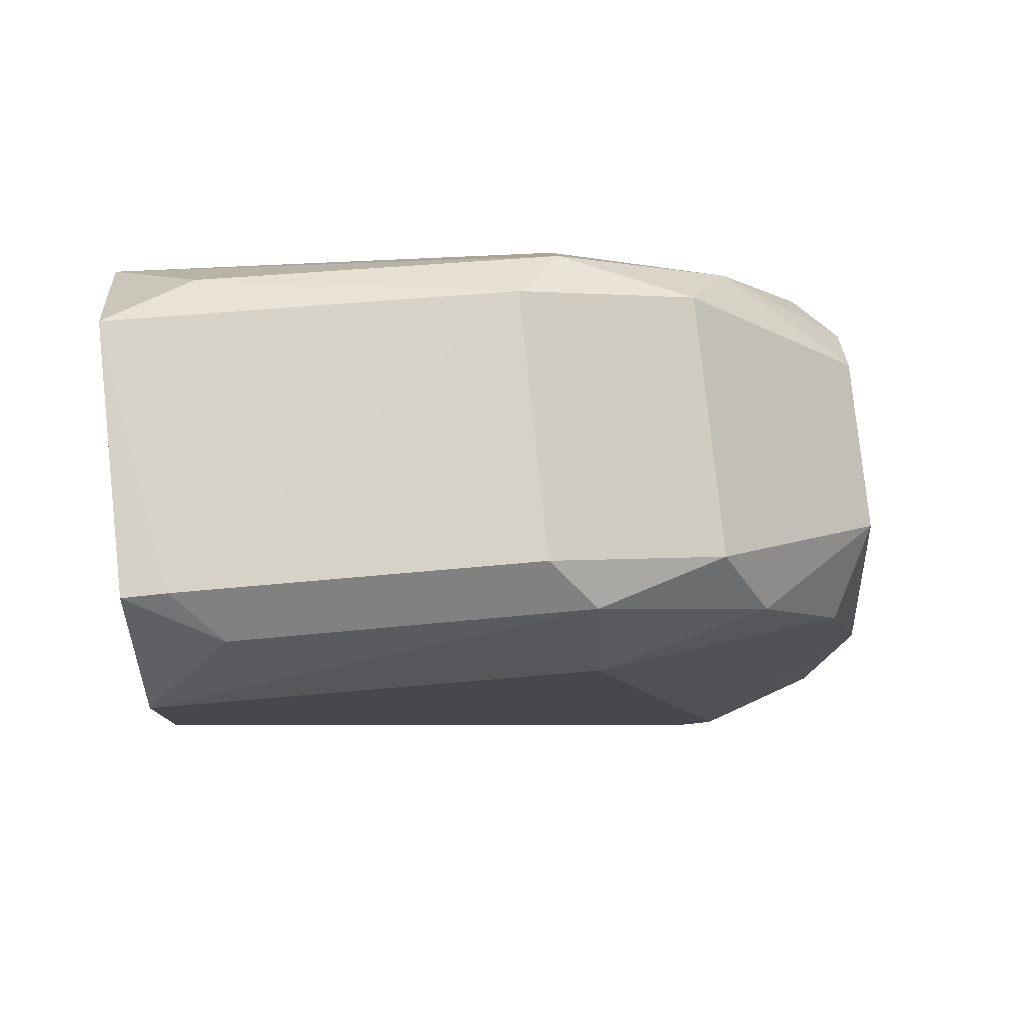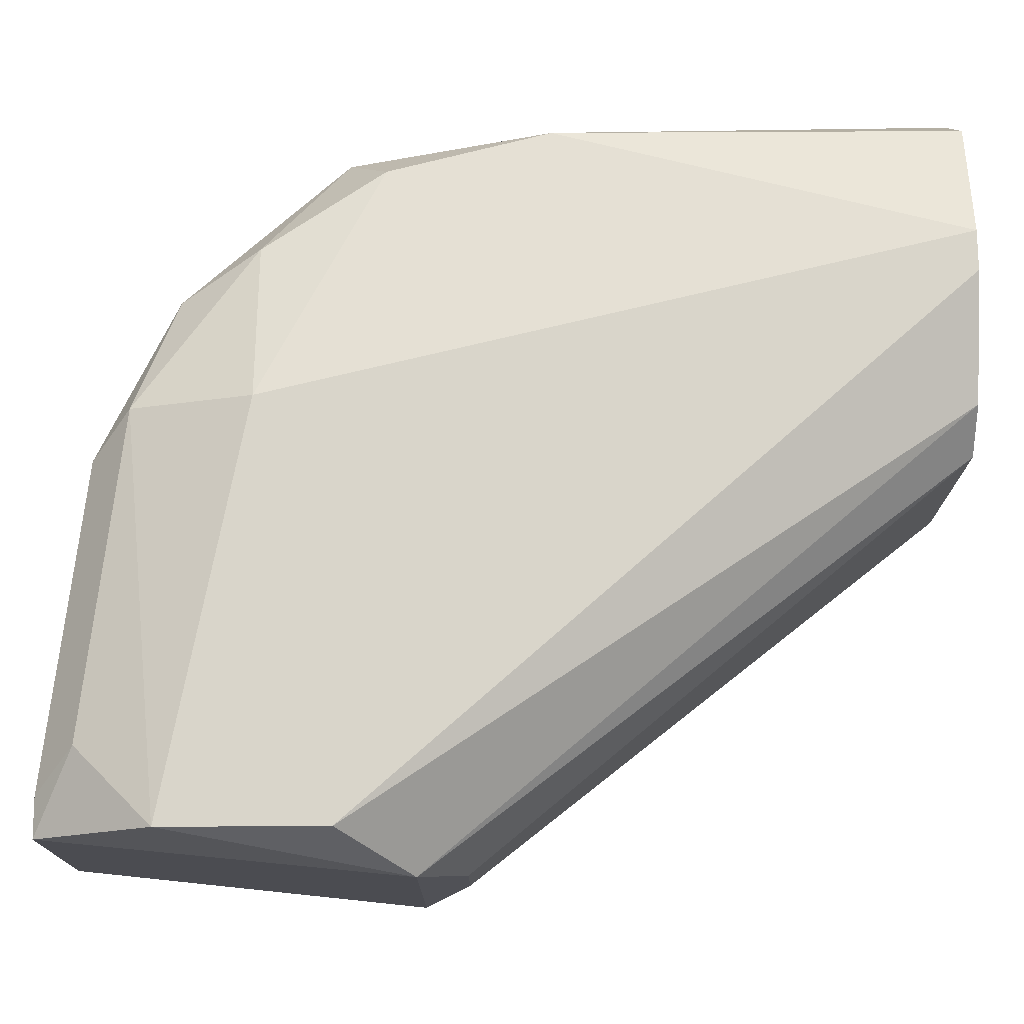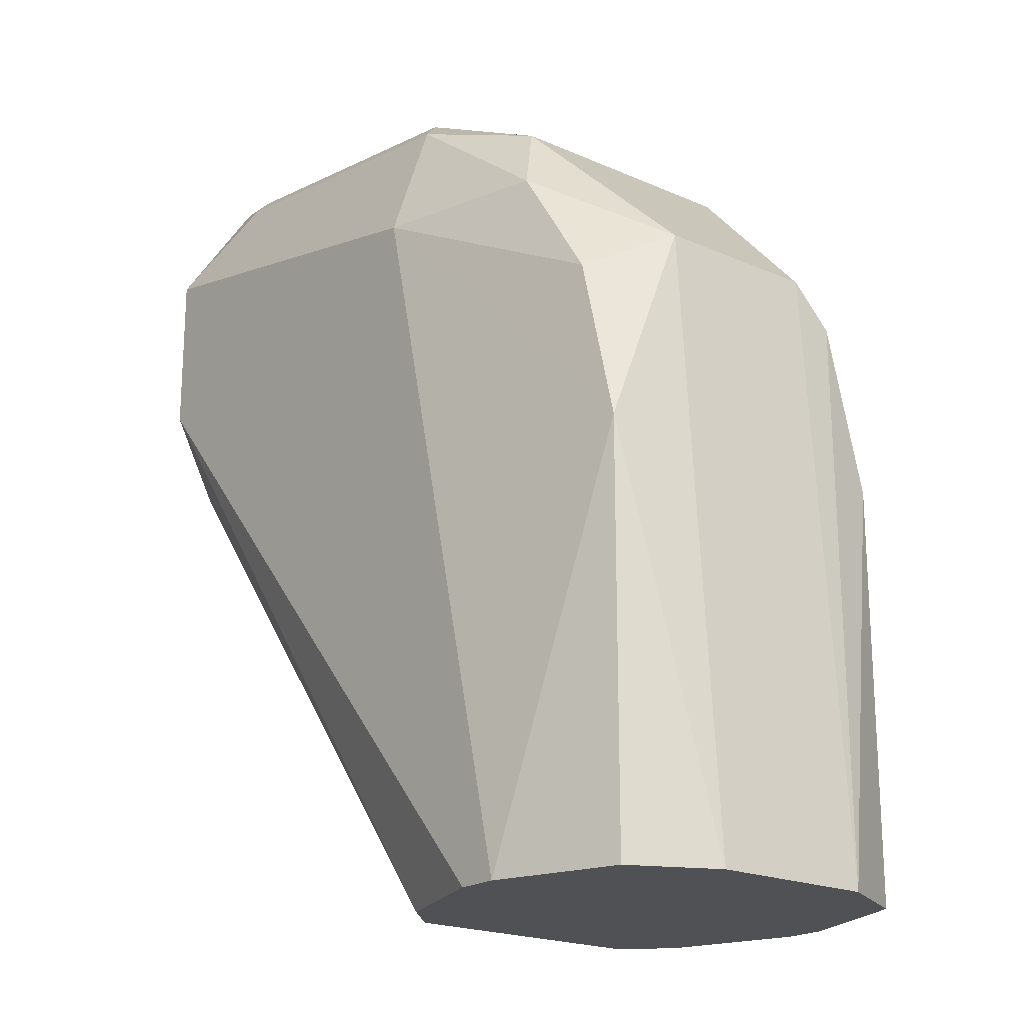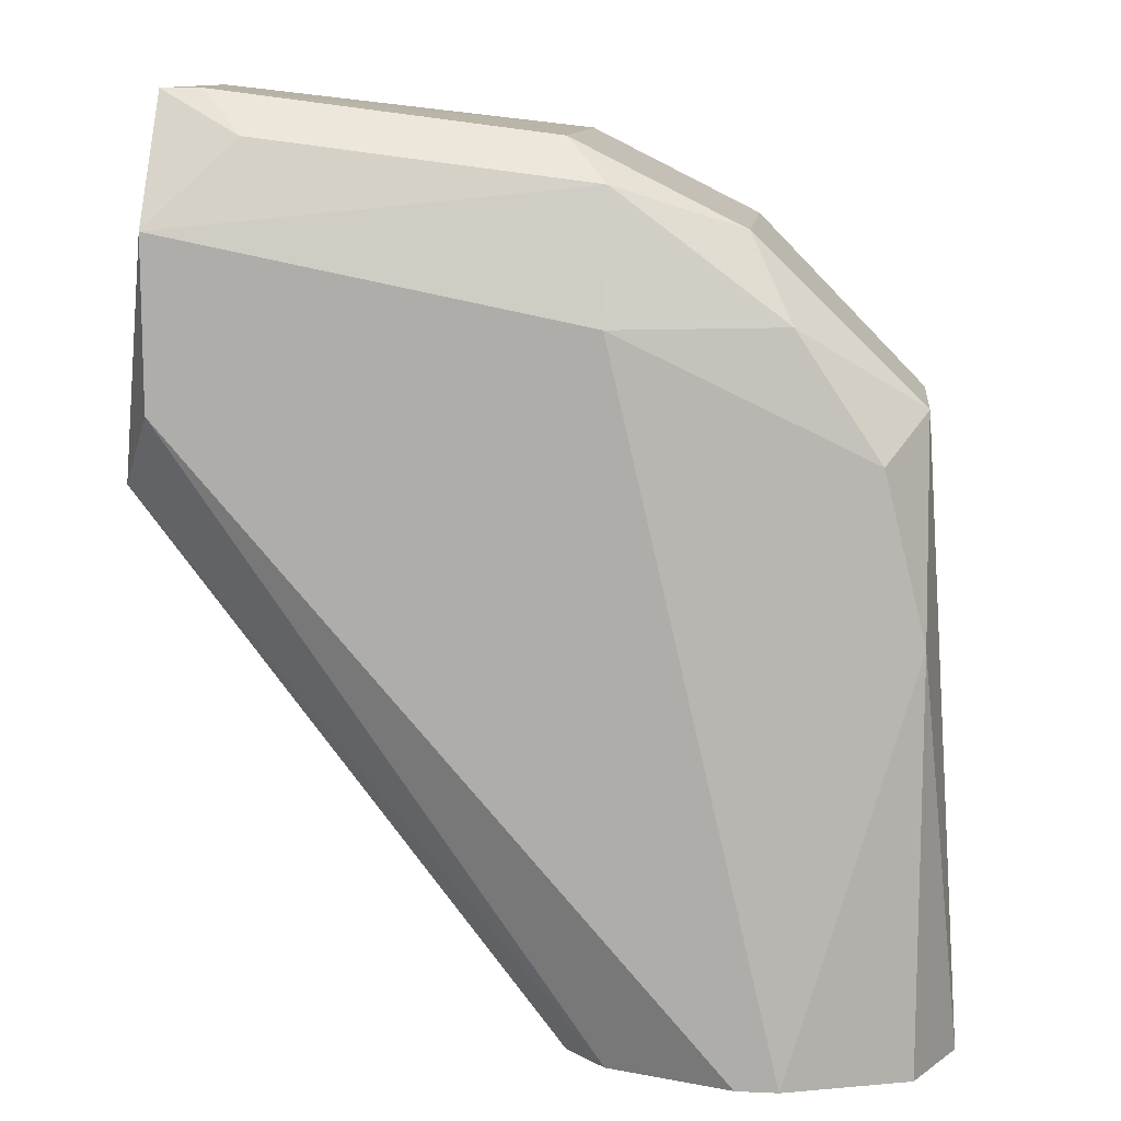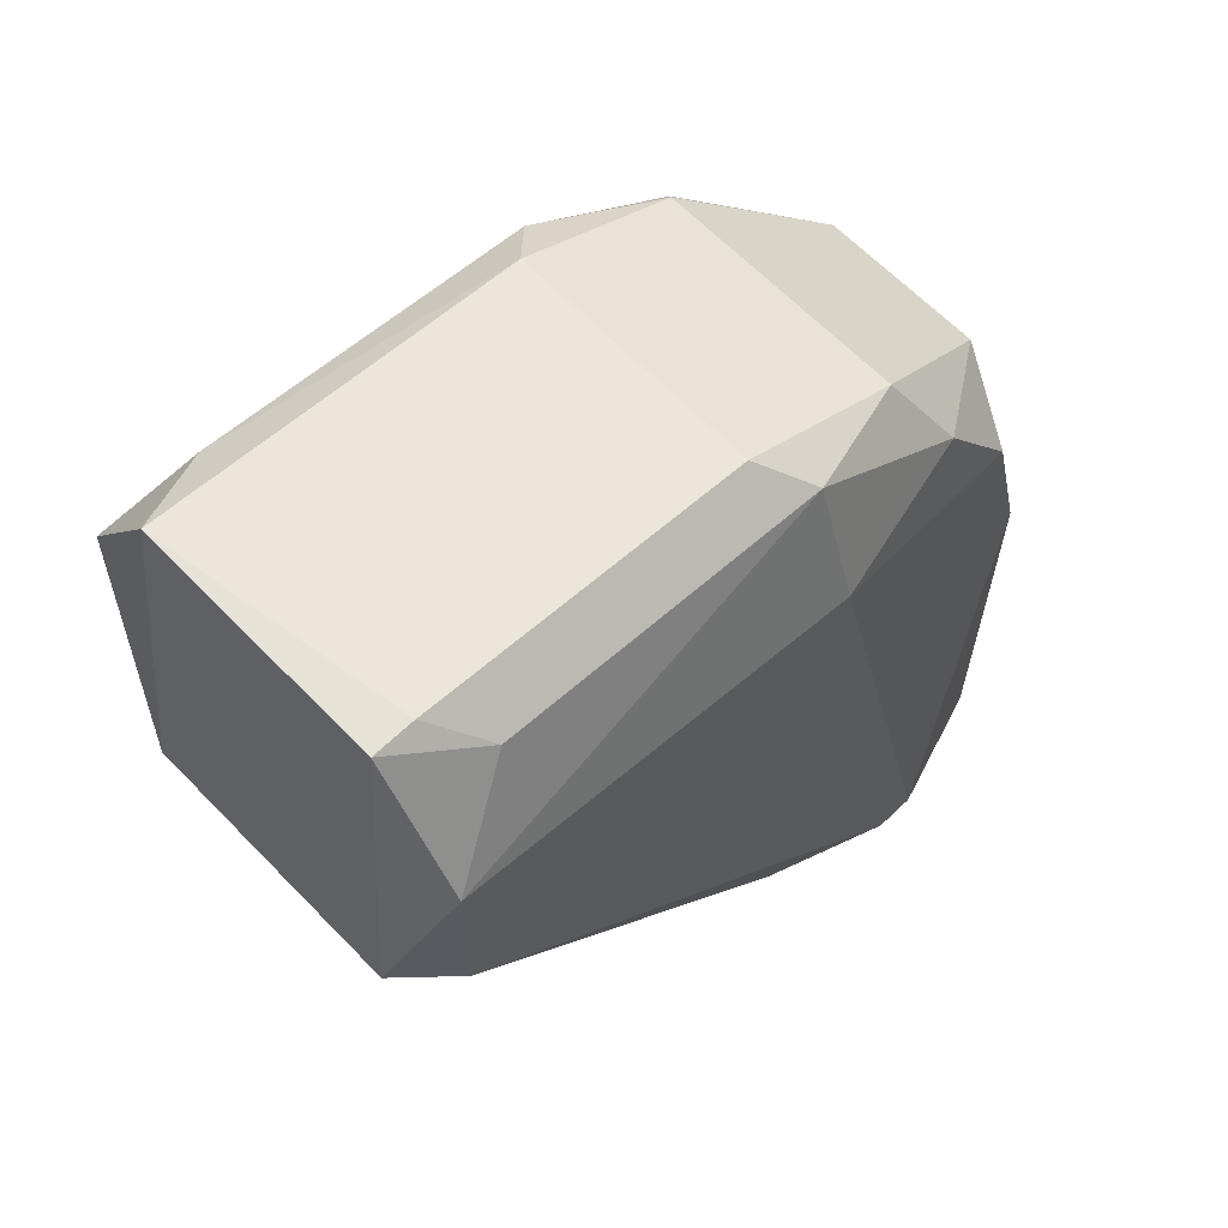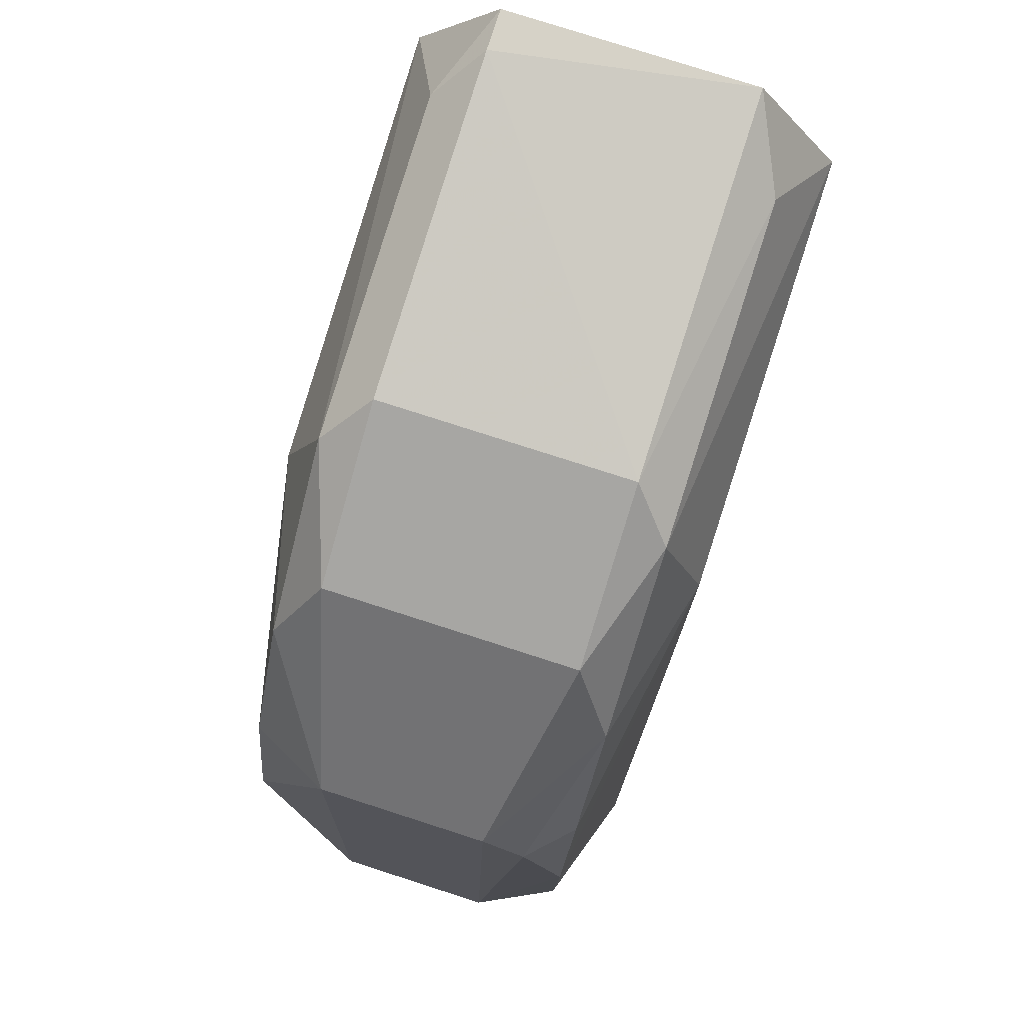
<metadata>
{"format":"obj","ext":"obj","renderer":"f3d","projection":"perspective","resolution":1024,"background":"white","views":[{"elev":79.4,"azim":-6.1,"up":"+Y"},{"elev":74.6,"azim":-90.3,"up":"+Z"},{"elev":-20.0,"azim":50.9,"up":"+Y"},{"elev":11.4,"azim":6.4,"up":"+Y"},{"elev":63.8,"azim":-44.0,"up":"+Y"},{"elev":78.6,"azim":107.8,"up":"+Y"}]}
</metadata>
<code>
v 0.1437 0.1381 -0.01151
v 0.2474 0.008246 -0.03225
v 0.2904 0.008246 0.0538
v 0.1506 0.2126 0.0538
v 0.1506 0.2126 -0.05377
v 0.3334 0.008246 -0.04301
v 0.2581 0.2234 -0.04301
v 0.3227 0.1588 0.04303
v 0.3334 0.1588 -0.03225
v 0.3442 0.008246 0.02151
v 0.2474 0.2341 0.03226
v 0.1405 0.1503 0.03563
v 0.1506 0.2449 -0.03225
v 0.3012 0.008246 -0.05377
v 0.2474 0.008246 0.03226
v 0.1506 0.1696 -0.05377
v 0.2581 0.1911 -0.05377
v 0.2581 0.1911 0.0538
v 0.1506 0.2449 0.03226
v 0.3334 0.1696 0.02151
v 0.2904 0.2126 -0.03225
v 0.3227 0.1588 -0.04301
v 0.1506 0.1696 0.0538
v 0.1405 0.1503 -0.03561
v 0.3334 0.008246 0.04303
v 0.2904 0.2126 0.03226
v 0.3442 0.008246 -0.0215
v 0.2474 0.2341 -0.03225
v 0.3334 0.1158 0.04303
v 0.2581 0.008246 -0.04301
v 0.2581 0.2234 0.04303
v 0.2581 0.008246 0.04303
v 0.3334 0.1158 -0.04301
v 0.3012 0.008246 0.0538
v 0.3334 0.1696 -0.0215
v 0.1437 0.1381 0.01152
v 0.3012 0.1911 0.04303
v 0.3012 0.1911 -0.04301
v 0.2904 0.008246 -0.05377
v 0.1614 0.2449 0.03226
v 0.1721 0.2341 -0.04301
v 0.1721 0.2341 0.04303
f 31 40 42
f 3 2 6
f 3 6 10
f 6 2 14
f 2 3 15
f 5 14 16
f 5 7 17
f 14 5 17
f 4 3 18
f 12 4 19
f 13 12 19
f 3 4 23
f 4 12 23
f 2 1 24
f 13 5 24
f 12 13 24
f 5 16 24
f 3 10 25
f 21 11 26
f 20 21 26
f 10 6 27
f 20 10 27
f 11 21 28
f 21 7 28
f 8 18 29
f 20 8 29
f 10 20 29
f 25 10 29
f 14 2 30
f 2 24 30
f 24 16 30
f 4 18 31
f 26 11 31
f 15 3 32
f 12 15 32
f 3 23 32
f 23 12 32
f 6 14 33
f 14 17 33
f 22 9 33
f 17 22 33
f 27 6 33
f 9 27 33
f 18 3 34
f 3 25 34
f 29 18 34
f 25 29 34
f 21 20 35
f 27 9 35
f 20 27 35
f 1 2 36
f 2 15 36
f 15 12 36
f 24 1 36
f 12 24 36
f 18 8 37
f 8 20 37
f 20 26 37
f 31 18 37
f 26 31 37
f 17 7 38
f 7 21 38
f 9 22 38
f 22 17 38
f 21 35 38
f 35 9 38
f 16 14 39
f 14 30 39
f 30 16 39
f 13 19 40
f 28 13 40
f 11 28 40
f 31 11 40
f 7 5 41
f 5 13 41
f 28 7 41
f 13 28 41
f 19 4 42
f 4 31 42
f 40 19 42

</code>
